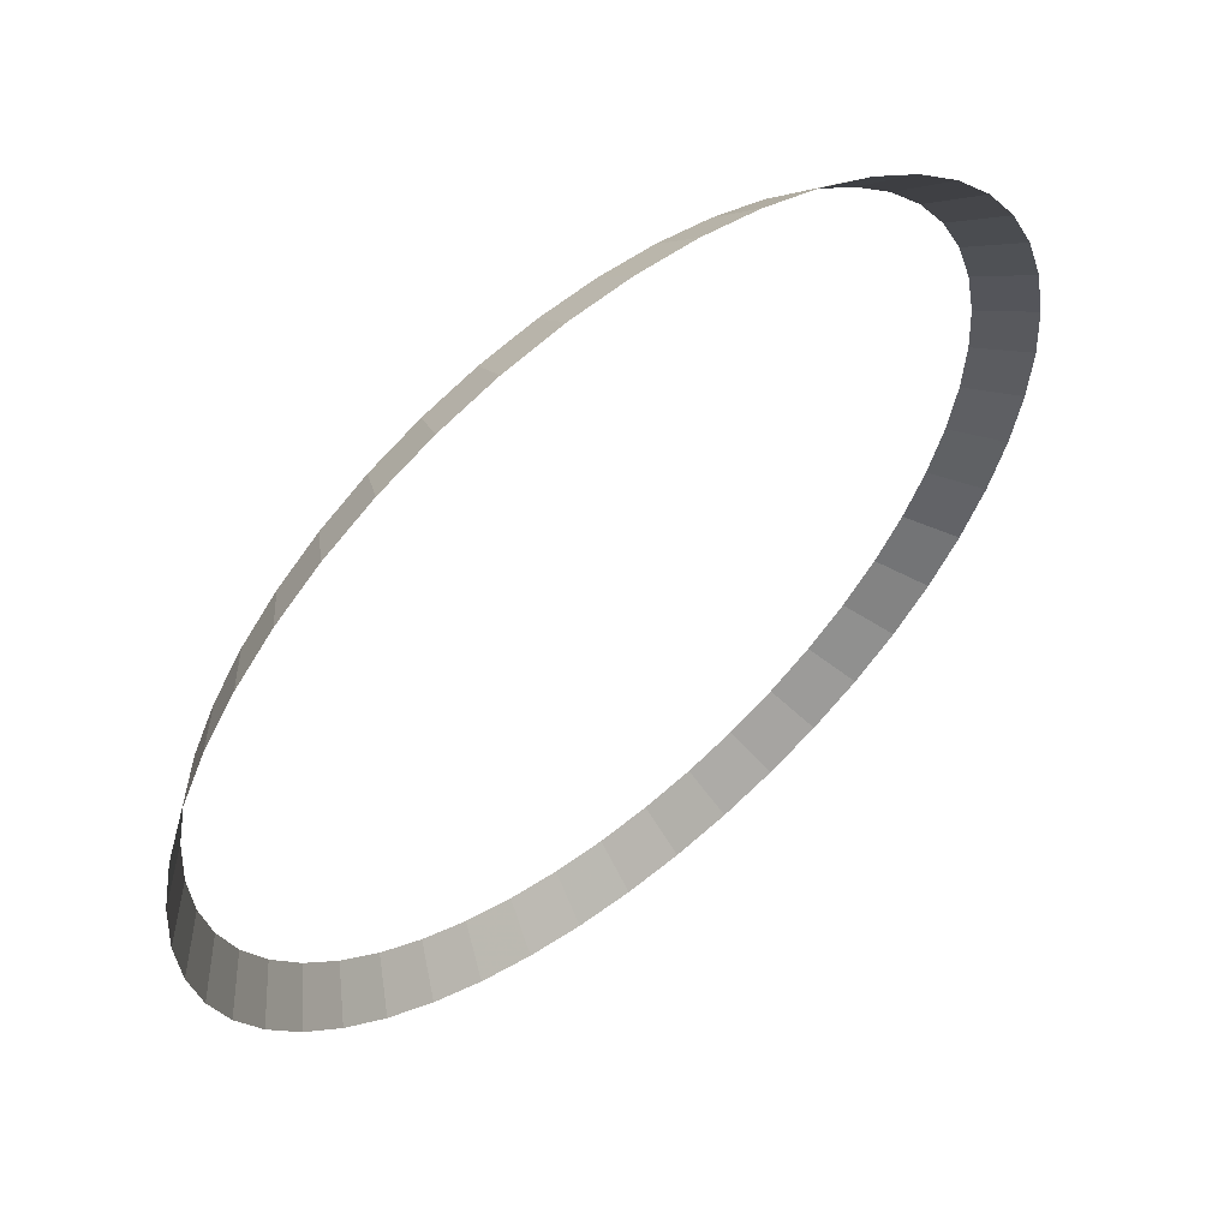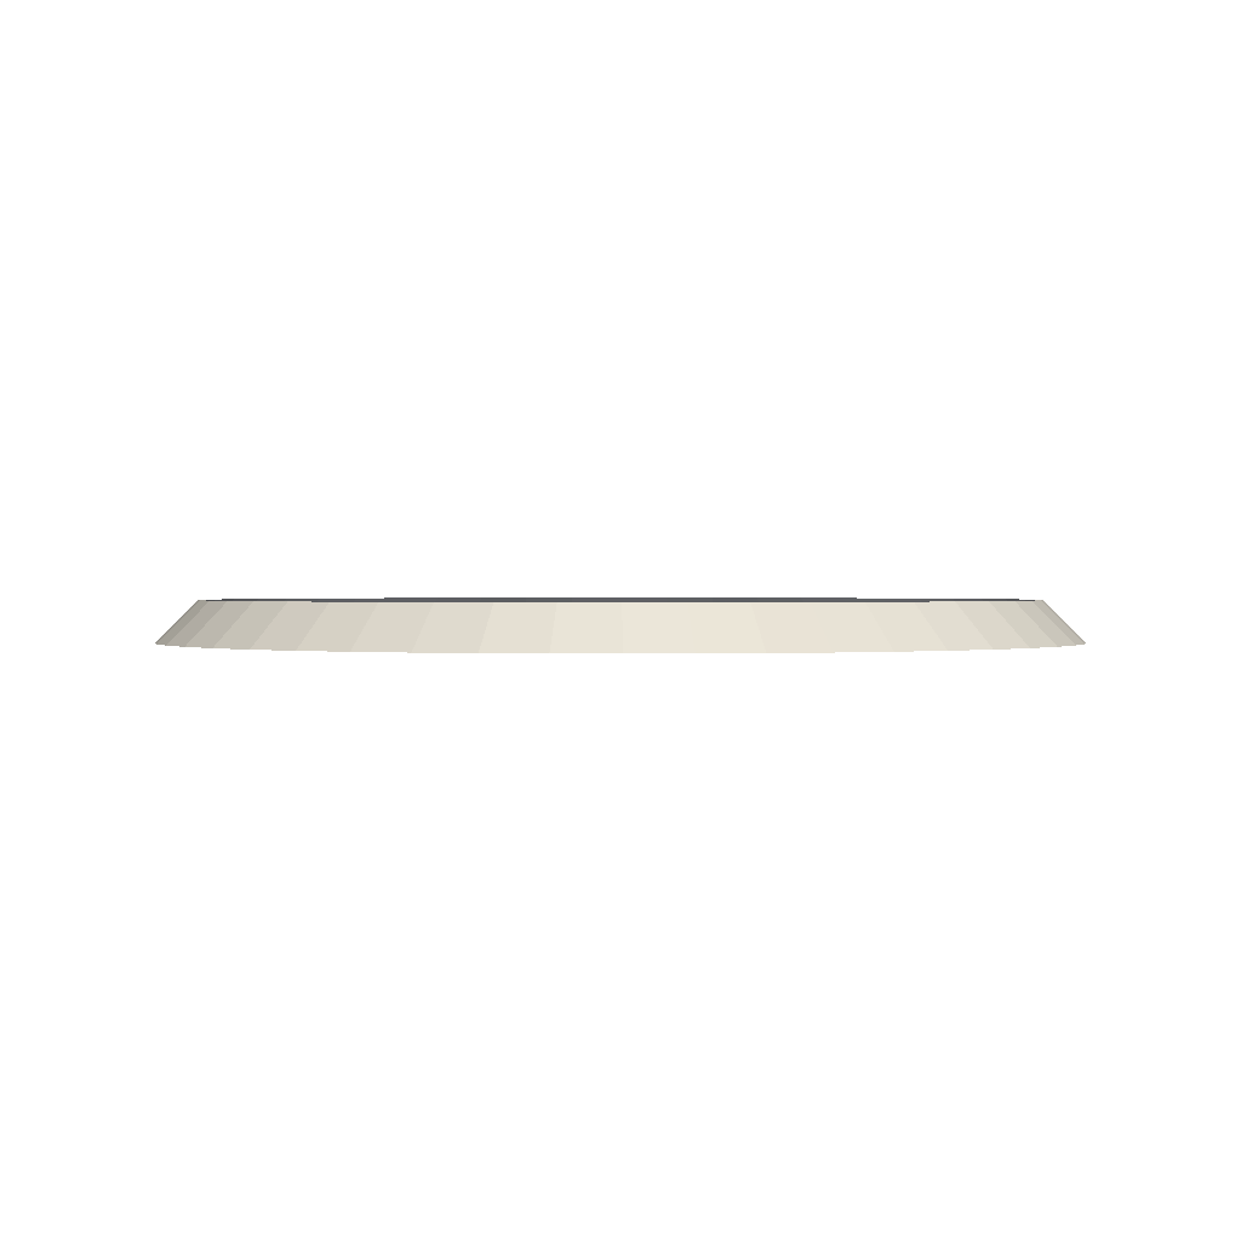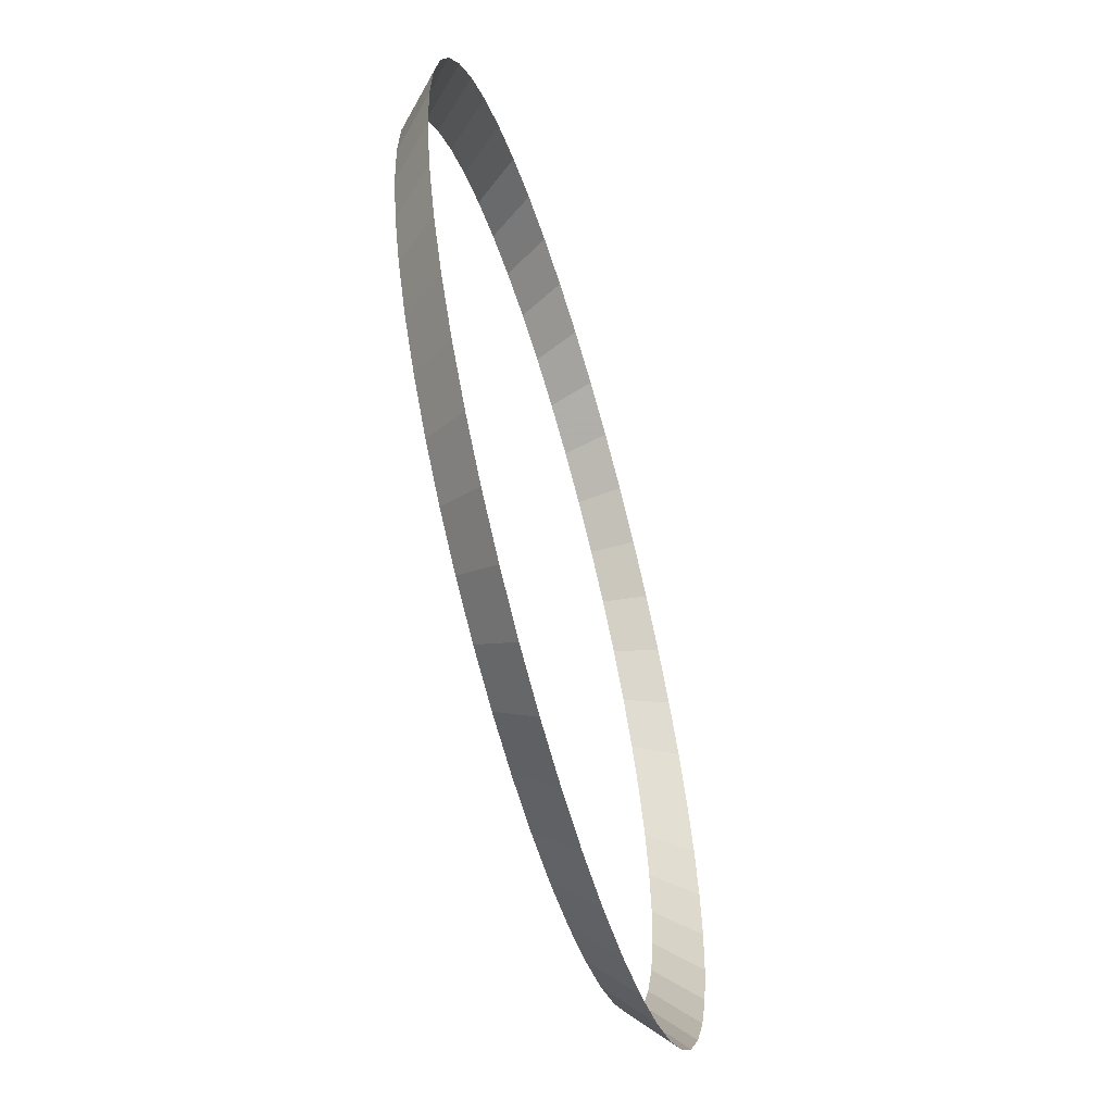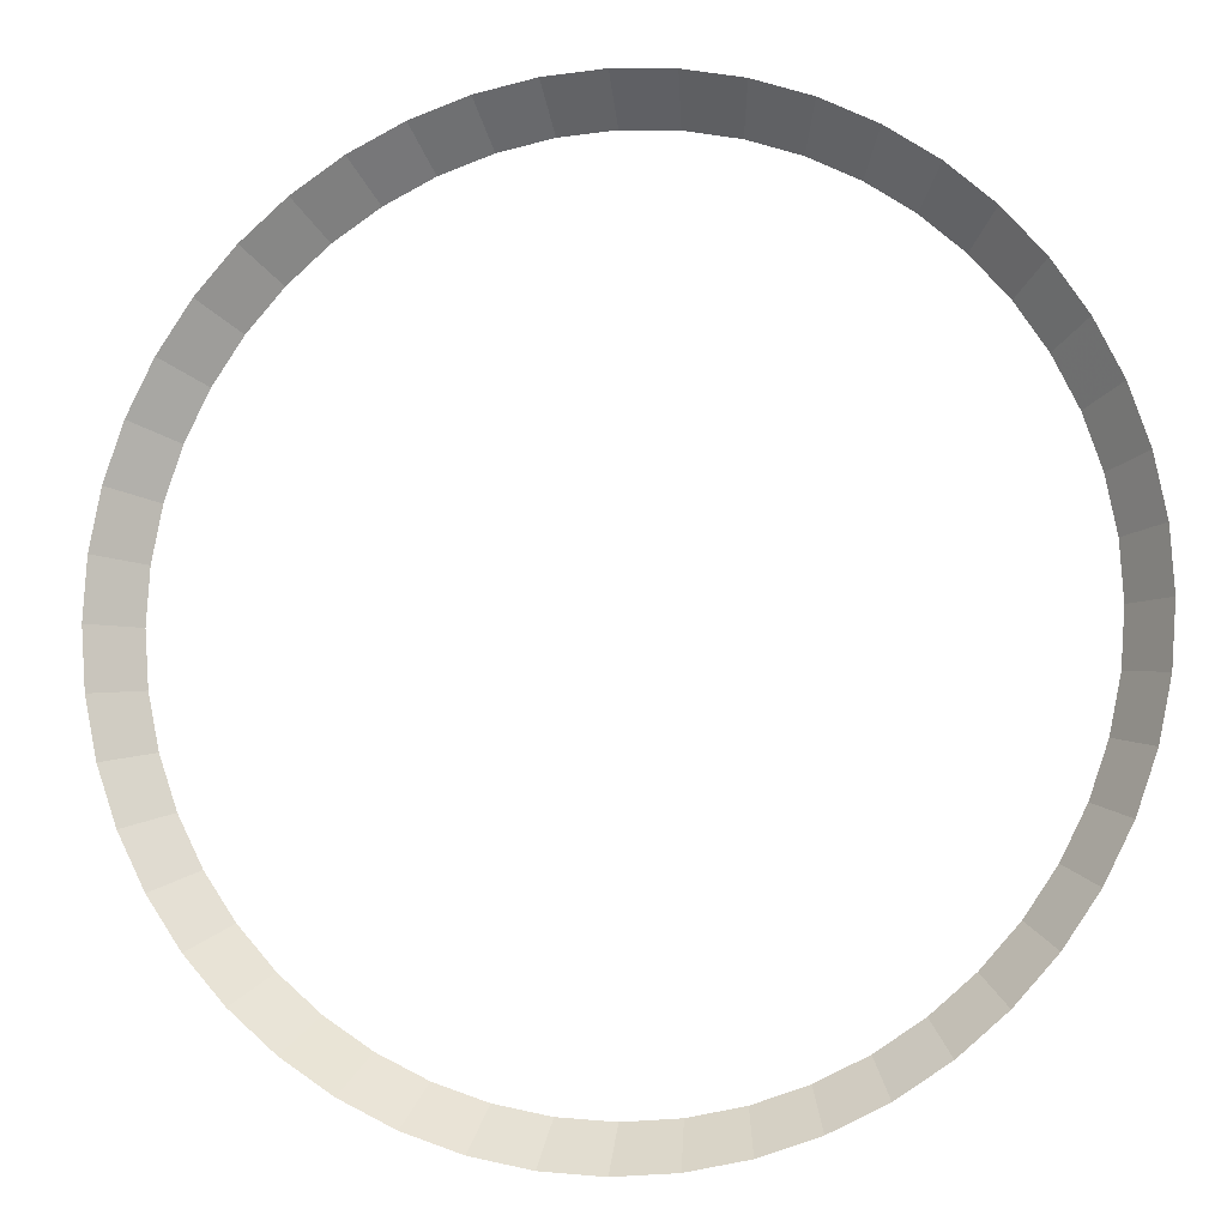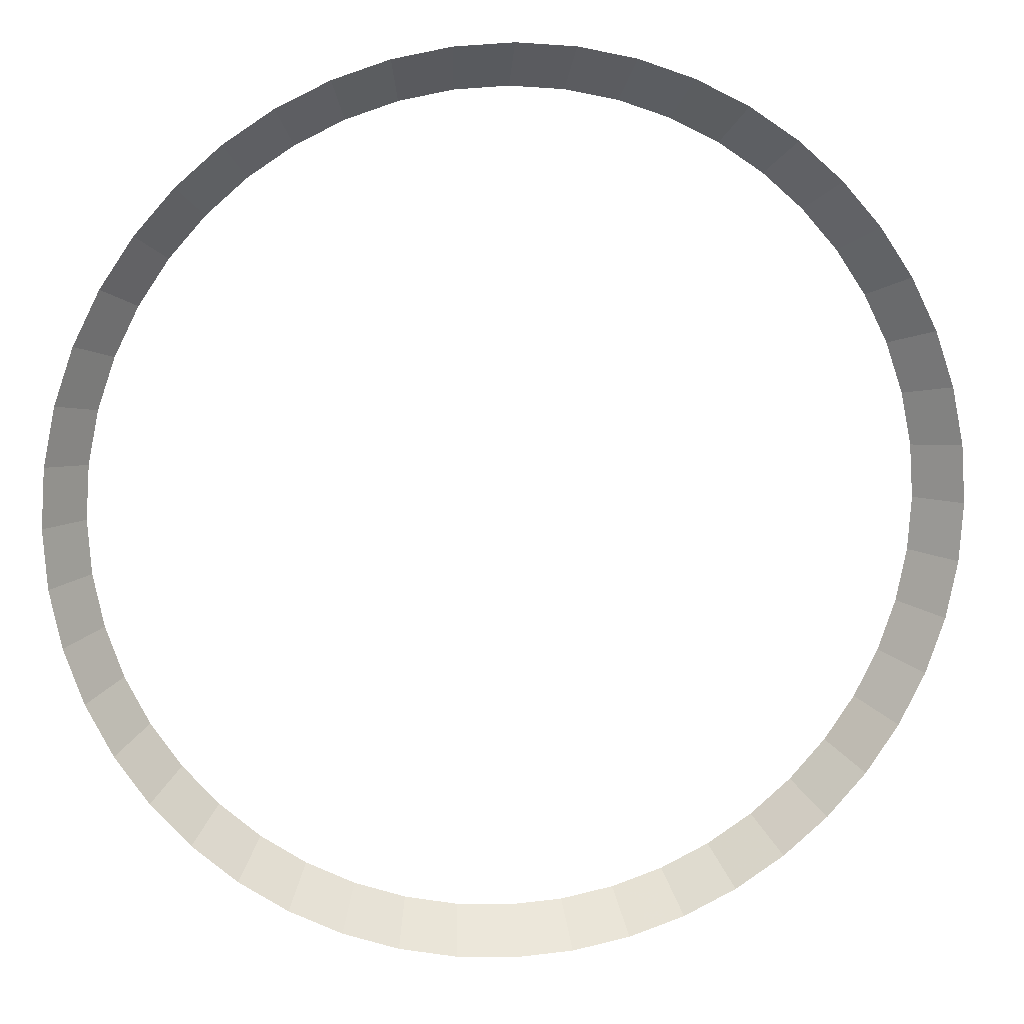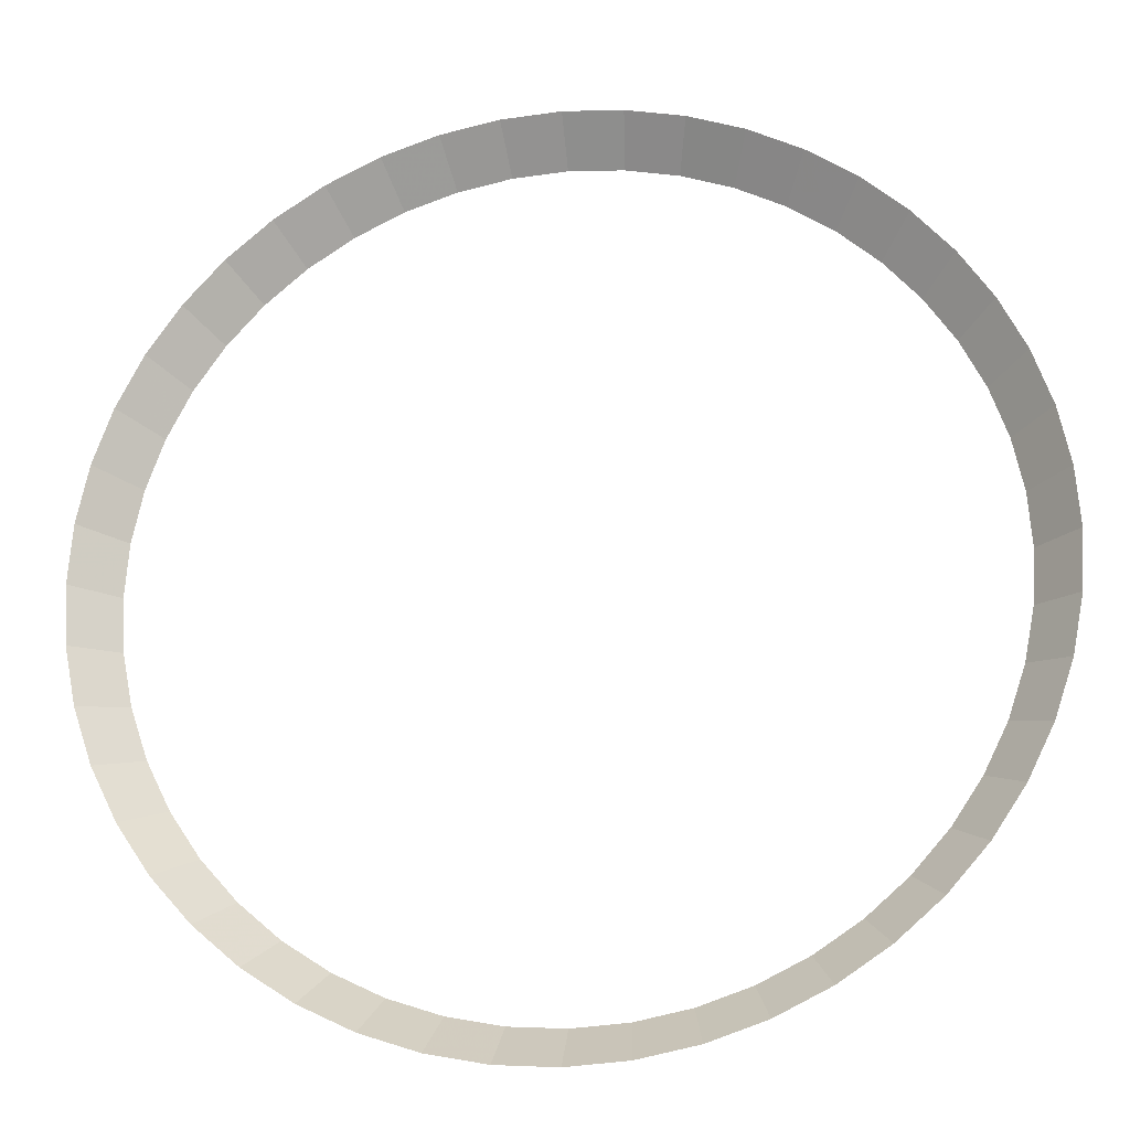
<metadata>
{"format":"obj","ext":"obj","renderer":"f3d","projection":"perspective","resolution":1024,"background":"white","views":[{"elev":57.0,"azim":-39.2,"up":"+Z"},{"elev":0.8,"azim":52.3,"up":"+Y"},{"elev":-59.6,"azim":-74.1,"up":"+Z"},{"elev":-6.8,"azim":11.8,"up":"+Z"},{"elev":11.1,"azim":-8.3,"up":"+Z"},{"elev":-22.0,"azim":8.5,"up":"+Z"}]}
</metadata>
<code>
v 0.5 0.05 0
v 0.4957 0.05 0.06525
v 0.5453 0 0.07178
v 0.55 0 0
v 0.4957 0.05 0.06525
v 0.4829 0.05 0.1294
v 0.5312 0 0.1423
v 0.5453 0 0.07178
v 0.4829 0.05 0.1294
v 0.462 0.05 0.1913
v 0.5081 0 0.2105
v 0.5312 0 0.1423
v 0.462 0.05 0.1913
v 0.433 0.05 0.25
v 0.4763 0 0.275
v 0.5081 0 0.2105
v 0.433 0.05 0.25
v 0.3967 0.05 0.3044
v 0.4364 0 0.3348
v 0.4763 0 0.275
v 0.3967 0.05 0.3044
v 0.3535 0.05 0.3535
v 0.3889 0 0.3889
v 0.4364 0 0.3348
v 0.3535 0.05 0.3535
v 0.3044 0.05 0.3967
v 0.3348 0 0.4364
v 0.3889 0 0.3889
v 0.3044 0.05 0.3967
v 0.25 0.05 0.433
v 0.275 0 0.4763
v 0.3348 0 0.4364
v 0.25 0.05 0.433
v 0.1913 0.05 0.462
v 0.2105 0 0.5081
v 0.275 0 0.4763
v 0.1913 0.05 0.462
v 0.1294 0.05 0.4829
v 0.1423 0 0.5312
v 0.2105 0 0.5081
v 0.1294 0.05 0.4829
v 0.06525 0.05 0.4957
v 0.07178 0 0.5453
v 0.1423 0 0.5312
v 0.06525 0.05 0.4957
v 0 0.05 0.5
v 0 0 0.55
v 0.07178 0 0.5453
v 0 0.05 0.5
v -0.06525 0.05 0.4957
v -0.07178 0 0.5453
v 0 0 0.55
v -0.06525 0.05 0.4957
v -0.1294 0.05 0.4829
v -0.1423 0 0.5312
v -0.07178 0 0.5453
v -0.1294 0.05 0.4829
v -0.1913 0.05 0.462
v -0.2105 0 0.5081
v -0.1423 0 0.5312
v -0.1913 0.05 0.462
v -0.25 0.05 0.433
v -0.275 0 0.4763
v -0.2105 0 0.5081
v -0.25 0.05 0.433
v -0.3044 0.05 0.3967
v -0.3348 0 0.4364
v -0.275 0 0.4763
v -0.3044 0.05 0.3967
v -0.3535 0.05 0.3535
v -0.3889 0 0.3889
v -0.3348 0 0.4364
v -0.3535 0.05 0.3535
v -0.3967 0.05 0.3044
v -0.4364 0 0.3348
v -0.3889 0 0.3889
v -0.3967 0.05 0.3044
v -0.433 0.05 0.25
v -0.4763 0 0.275
v -0.4364 0 0.3348
v -0.433 0.05 0.25
v -0.462 0.05 0.1913
v -0.5081 0 0.2105
v -0.4763 0 0.275
v -0.462 0.05 0.1913
v -0.4829 0.05 0.1294
v -0.5312 0 0.1423
v -0.5081 0 0.2105
v -0.4829 0.05 0.1294
v -0.4957 0.05 0.06525
v -0.5453 0 0.07178
v -0.5312 0 0.1423
v -0.4957 0.05 0.06525
v -0.5 0.05 0
v -0.55 0 0
v -0.5453 0 0.07178
v -0.5 0.05 0
v -0.4957 0.05 -0.06525
v -0.5453 0 -0.07178
v -0.55 0 0
v -0.4957 0.05 -0.06525
v -0.4829 0.05 -0.1294
v -0.5312 0 -0.1423
v -0.5453 0 -0.07178
v -0.4829 0.05 -0.1294
v -0.462 0.05 -0.1913
v -0.5081 0 -0.2105
v -0.5312 0 -0.1423
v -0.462 0.05 -0.1913
v -0.433 0.05 -0.25
v -0.4763 0 -0.275
v -0.5081 0 -0.2105
v -0.433 0.05 -0.25
v -0.3967 0.05 -0.3044
v -0.4364 0 -0.3348
v -0.4763 0 -0.275
v -0.3967 0.05 -0.3044
v -0.3535 0.05 -0.3535
v -0.3889 0 -0.3889
v -0.4364 0 -0.3348
v -0.3535 0.05 -0.3535
v -0.3044 0.05 -0.3967
v -0.3348 0 -0.4364
v -0.3889 0 -0.3889
v -0.3044 0.05 -0.3967
v -0.25 0.05 -0.433
v -0.275 0 -0.4763
v -0.3348 0 -0.4364
v -0.25 0.05 -0.433
v -0.1913 0.05 -0.462
v -0.2105 0 -0.5081
v -0.275 0 -0.4763
v -0.1913 0.05 -0.462
v -0.1294 0.05 -0.4829
v -0.1423 0 -0.5312
v -0.2105 0 -0.5081
v -0.1294 0.05 -0.4829
v -0.06525 0.05 -0.4957
v -0.07178 0 -0.5453
v -0.1423 0 -0.5312
v -0.06525 0.05 -0.4957
v 0 0.05 -0.5
v 0 0 -0.55
v -0.07178 0 -0.5453
v 0 0.05 -0.5
v 0.06525 0.05 -0.4957
v 0.07178 0 -0.5453
v 0 0 -0.55
v 0.06525 0.05 -0.4957
v 0.1294 0.05 -0.4829
v 0.1423 0 -0.5312
v 0.07178 0 -0.5453
v 0.1294 0.05 -0.4829
v 0.1913 0.05 -0.462
v 0.2105 0 -0.5081
v 0.1423 0 -0.5312
v 0.1913 0.05 -0.462
v 0.25 0.05 -0.433
v 0.275 0 -0.4763
v 0.2105 0 -0.5081
v 0.25 0.05 -0.433
v 0.3044 0.05 -0.3967
v 0.3348 0 -0.4364
v 0.275 0 -0.4763
v 0.3044 0.05 -0.3967
v 0.3535 0.05 -0.3535
v 0.3889 0 -0.3889
v 0.3348 0 -0.4364
v 0.3535 0.05 -0.3535
v 0.3967 0.05 -0.3044
v 0.4364 0 -0.3348
v 0.3889 0 -0.3889
v 0.3967 0.05 -0.3044
v 0.433 0.05 -0.25
v 0.4763 0 -0.275
v 0.4364 0 -0.3348
v 0.433 0.05 -0.25
v 0.462 0.05 -0.1913
v 0.5081 0 -0.2105
v 0.4763 0 -0.275
v 0.462 0.05 -0.1913
v 0.4829 0.05 -0.1294
v 0.5312 0 -0.1423
v 0.5081 0 -0.2105
v 0.4829 0.05 -0.1294
v 0.4957 0.05 -0.06525
v 0.5453 0 -0.07178
v 0.5312 0 -0.1423
v 0.4957 0.05 -0.06525
v 0.5 0.05 0
v 0.55 0 0
v 0.5453 0 -0.07178
g mesh2739
f 1 2 3
f 3 4 1
f 5 6 7
f 7 8 5
f 9 10 11
f 11 12 9
f 13 14 15
f 15 16 13
f 17 18 19
f 19 20 17
f 21 22 23
f 23 24 21
f 25 26 27
f 27 28 25
f 29 30 31
f 31 32 29
f 33 34 35
f 35 36 33
f 37 38 39
f 39 40 37
f 41 42 43
f 43 44 41
f 45 46 47
f 47 48 45
f 49 50 51
f 51 52 49
f 53 54 55
f 55 56 53
f 57 58 59
f 59 60 57
f 61 62 63
f 63 64 61
f 65 66 67
f 67 68 65
f 69 70 71
f 71 72 69
f 73 74 75
f 75 76 73
f 77 78 79
f 79 80 77
f 81 82 83
f 83 84 81
f 85 86 87
f 87 88 85
f 89 90 91
f 91 92 89
f 93 94 95
f 95 96 93
f 97 98 99
f 99 100 97
f 101 102 103
f 103 104 101
f 105 106 107
f 107 108 105
f 109 110 111
f 111 112 109
f 113 114 115
f 115 116 113
f 117 118 119
f 119 120 117
f 121 122 123
f 123 124 121
f 125 126 127
f 127 128 125
f 129 130 131
f 131 132 129
f 133 134 135
f 135 136 133
f 137 138 139
f 139 140 137
f 141 142 143
f 143 144 141
f 145 146 147
f 147 148 145
f 149 150 151
f 151 152 149
f 153 154 155
f 155 156 153
f 157 158 159
f 159 160 157
f 161 162 163
f 163 164 161
f 165 166 167
f 167 168 165
f 169 170 171
f 171 172 169
f 173 174 175
f 175 176 173
f 177 178 179
f 179 180 177
f 181 182 183
f 183 184 181
f 185 186 187
f 187 188 185
f 189 190 191
f 191 192 189

</code>
